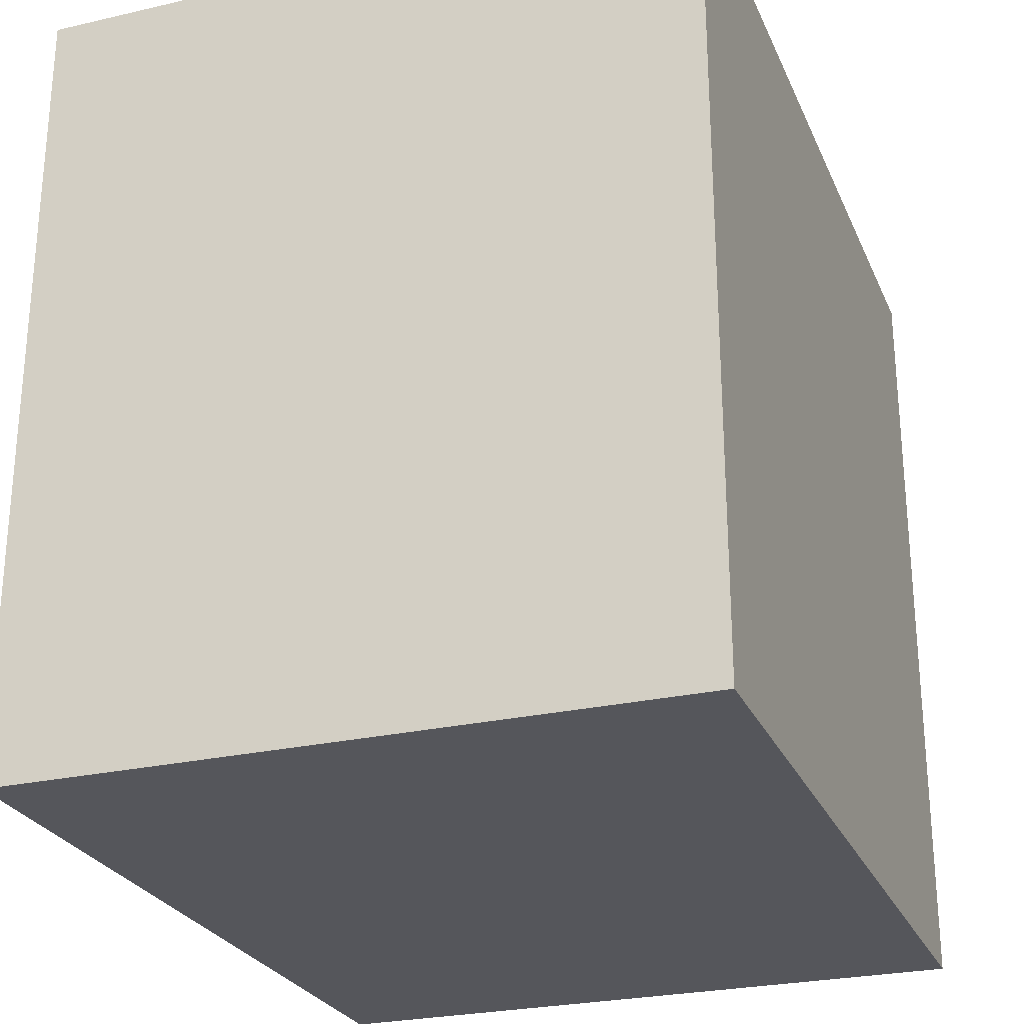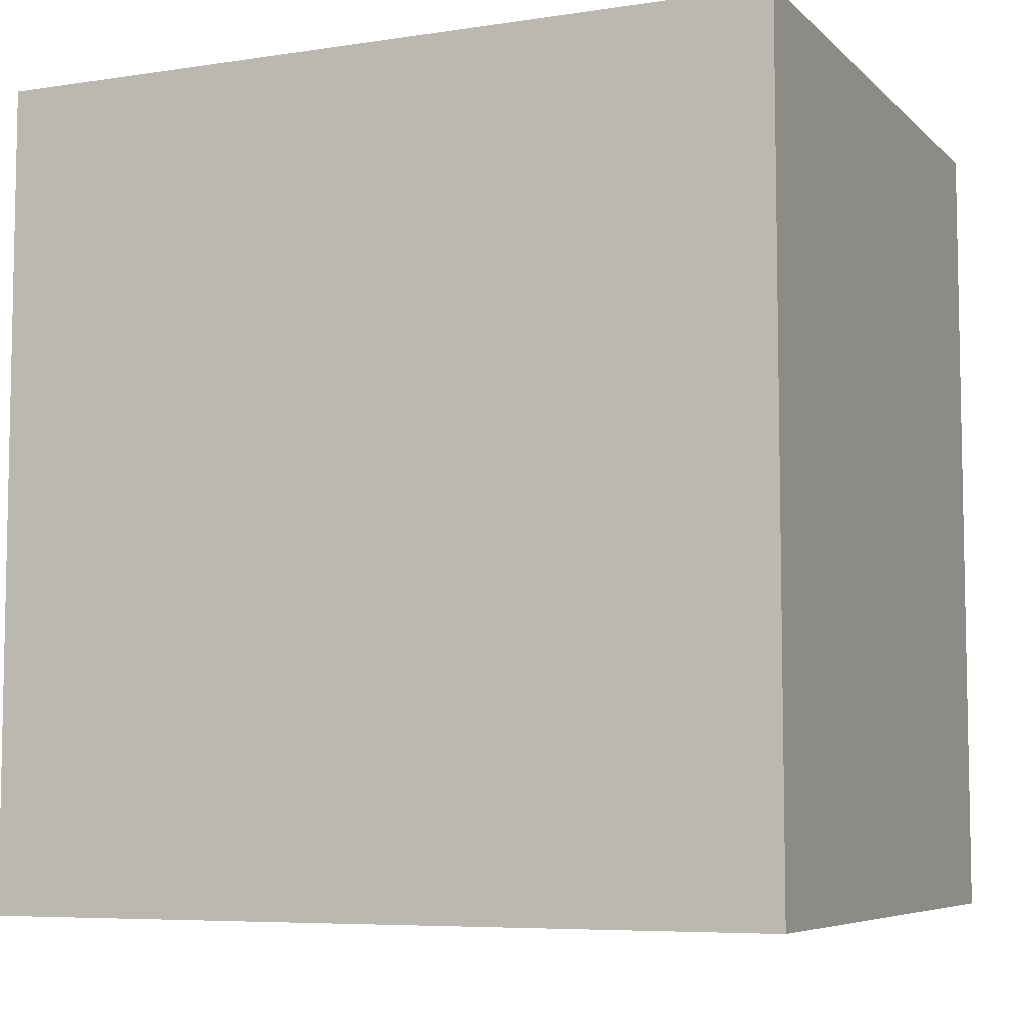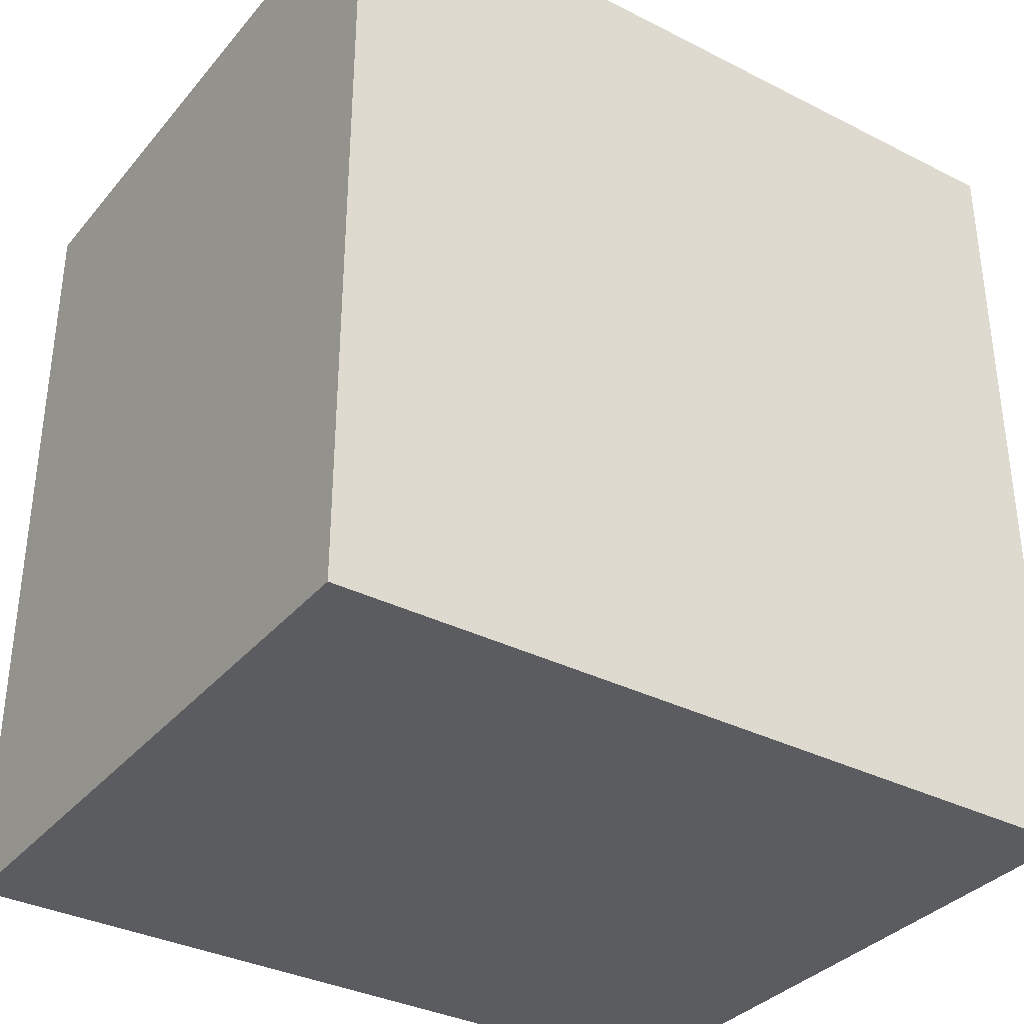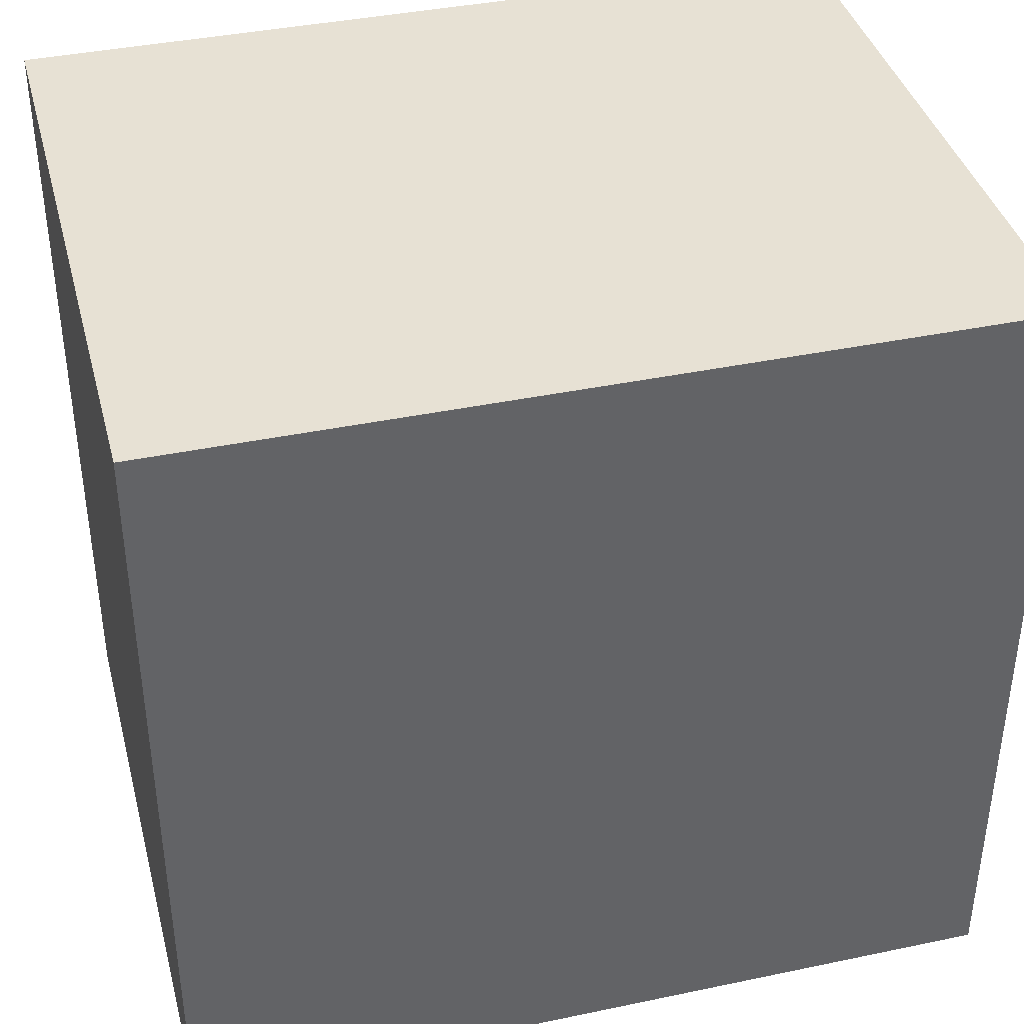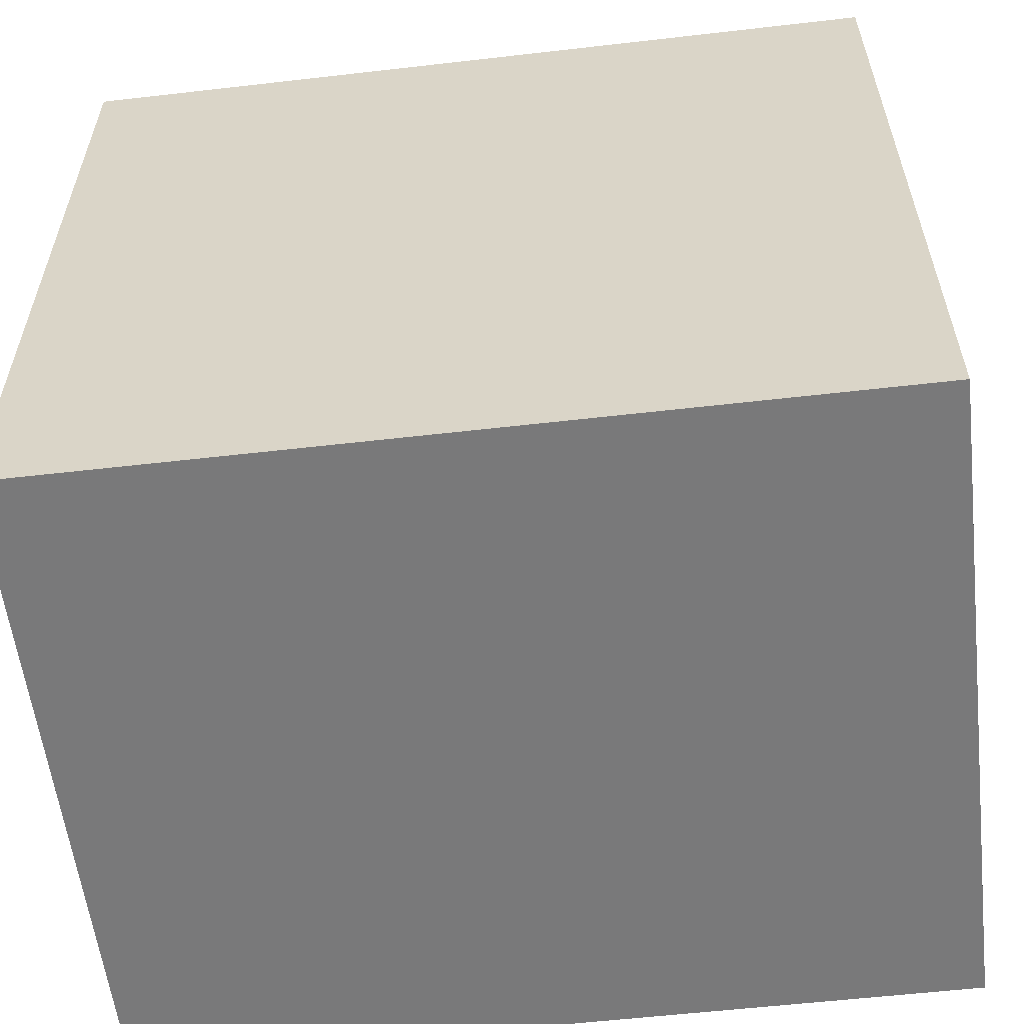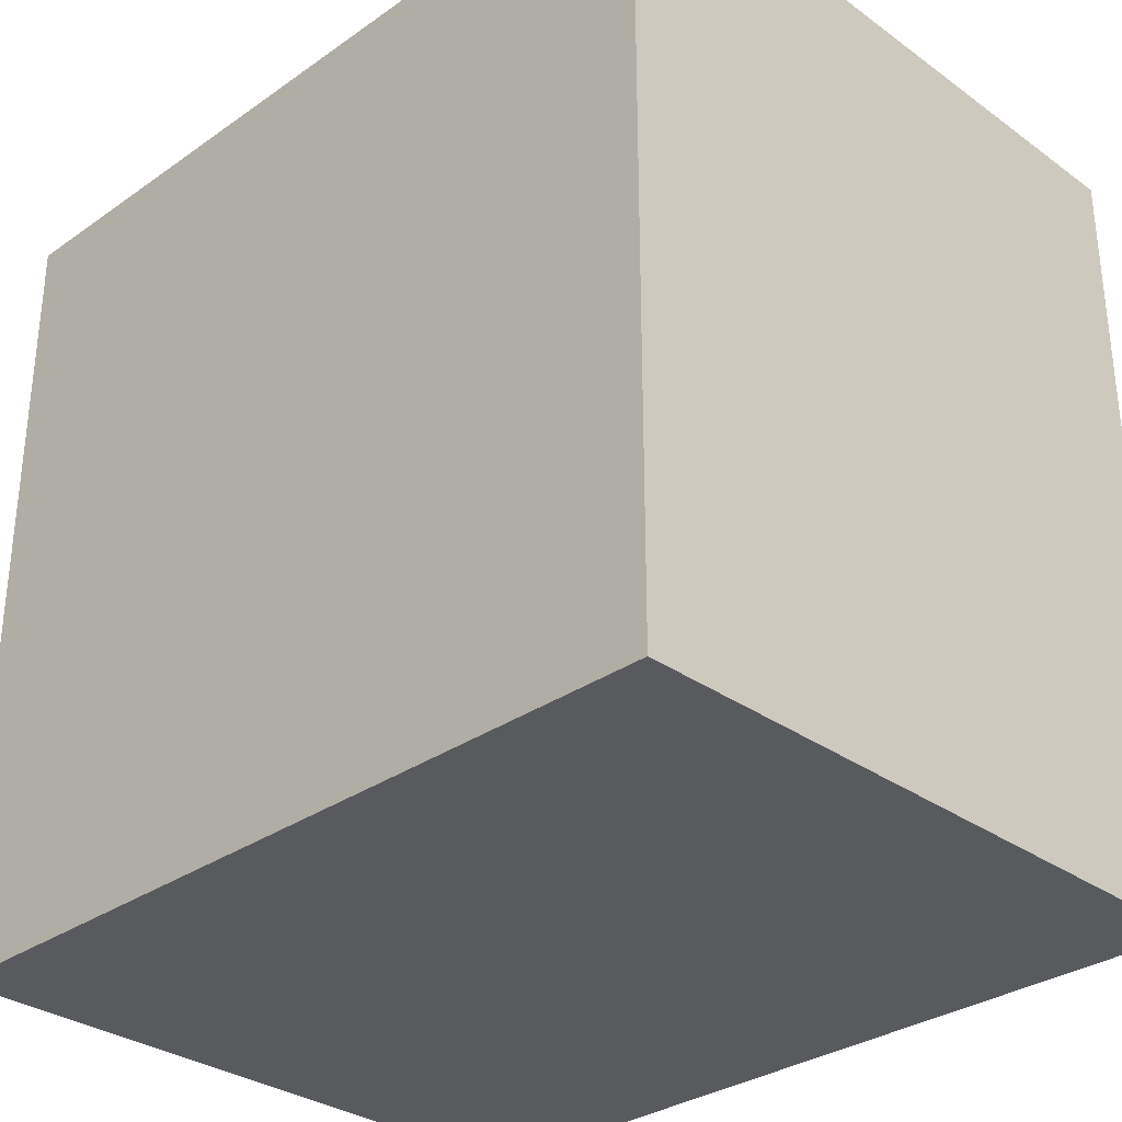
<metadata>
{"format":"obj","ext":"obj","renderer":"f3d","projection":"perspective","resolution":1024,"background":"white","views":[{"elev":-26.3,"azim":19.9,"up":"+Z"},{"elev":-6.7,"azim":114.0,"up":"+Y"},{"elev":-34.7,"azim":-124.1,"up":"+Y"},{"elev":39.4,"azim":75.4,"up":"+Z"},{"elev":-57.8,"azim":96.8,"up":"+Z"},{"elev":-31.5,"azim":-45.4,"up":"+Z"}]}
</metadata>
<code>
g pb_Mesh6966544
v 0 0 0
v 5.809 -9.497e-06 -1.836e-05
v -3.497e-06 7.207 3.006e-05
v 5.809 7.207 1.182e-05
v 5.809 -9.497e-06 -1.836e-05
v 5.809 0.000166 -6.992
v 5.809 7.207 1.182e-05
v 5.809 7.207 -6.991
v 5.809 0.000166 -6.992
v 0 0.000173 -6.991
v 5.809 7.207 -6.991
v -3.837e-06 7.207 -6.991
v 0 0.000173 -6.991
v 0 0 0
v -3.837e-06 7.207 -6.991
v -3.497e-06 7.207 3.006e-05
v -3.497e-06 7.207 3.006e-05
v 5.809 7.207 1.182e-05
v -3.837e-06 7.207 -6.991
v 5.809 7.207 -6.991
v 0 0.000173 -6.991
v 5.809 0.000166 -6.992
v 0 0 0
v 5.809 -9.497e-06 -1.836e-05
g pb_Mesh6966544_0
f 2 4 3
f 1 2 3
f 6 8 7
f 5 6 7
f 10 12 11
f 9 10 11
f 14 16 15
f 13 14 15
f 18 20 19
f 17 18 19
f 22 24 23
f 21 22 23

</code>
